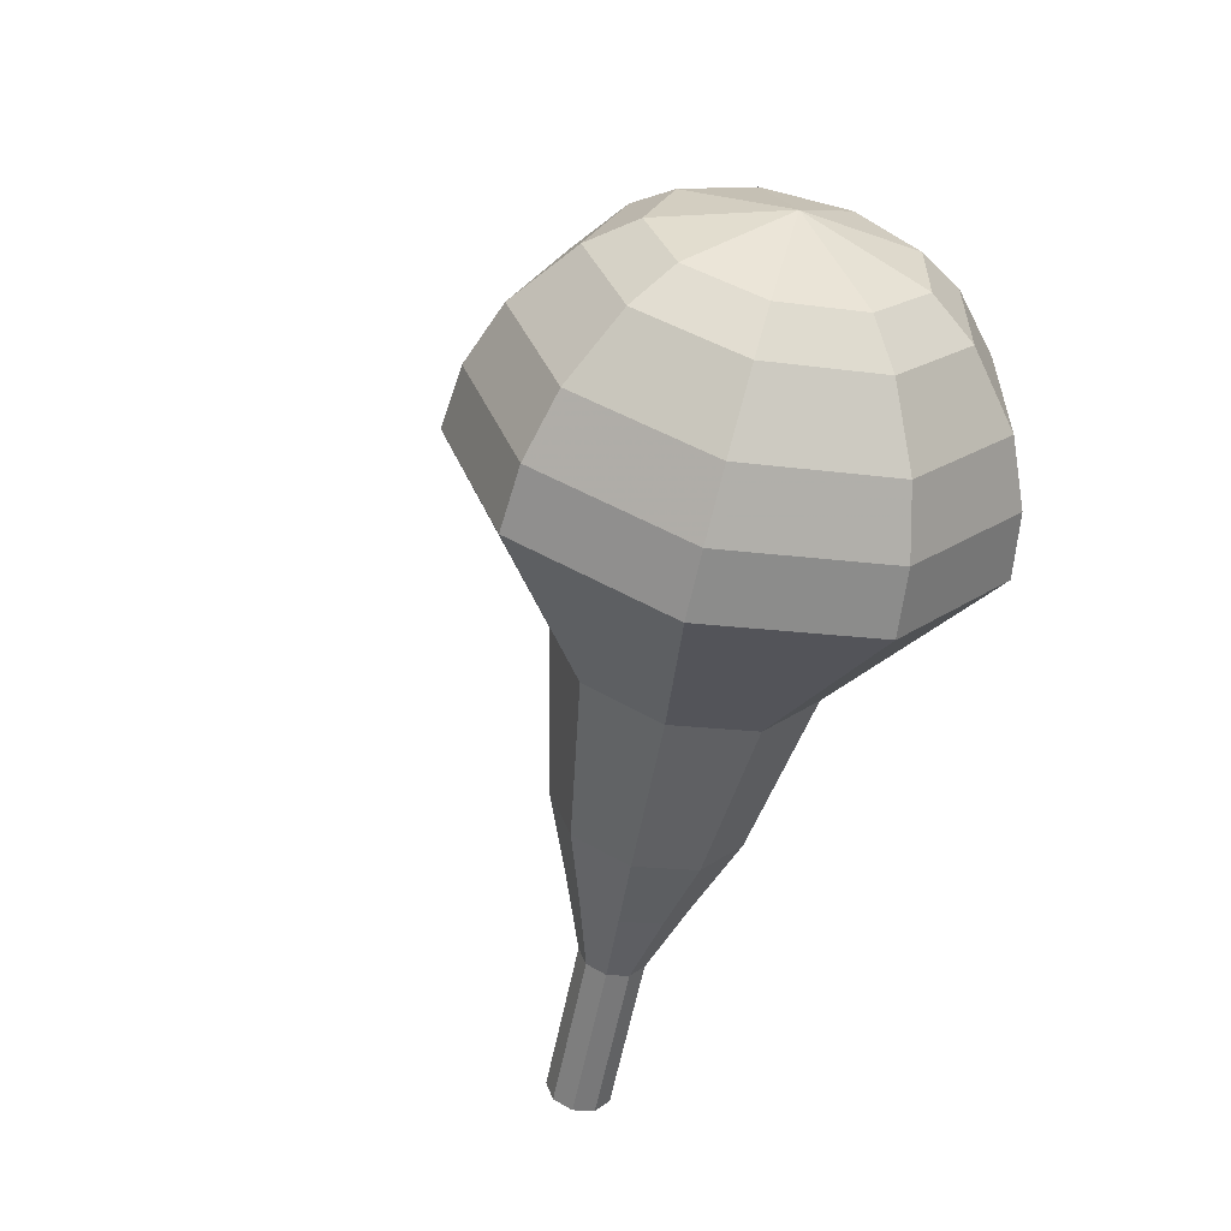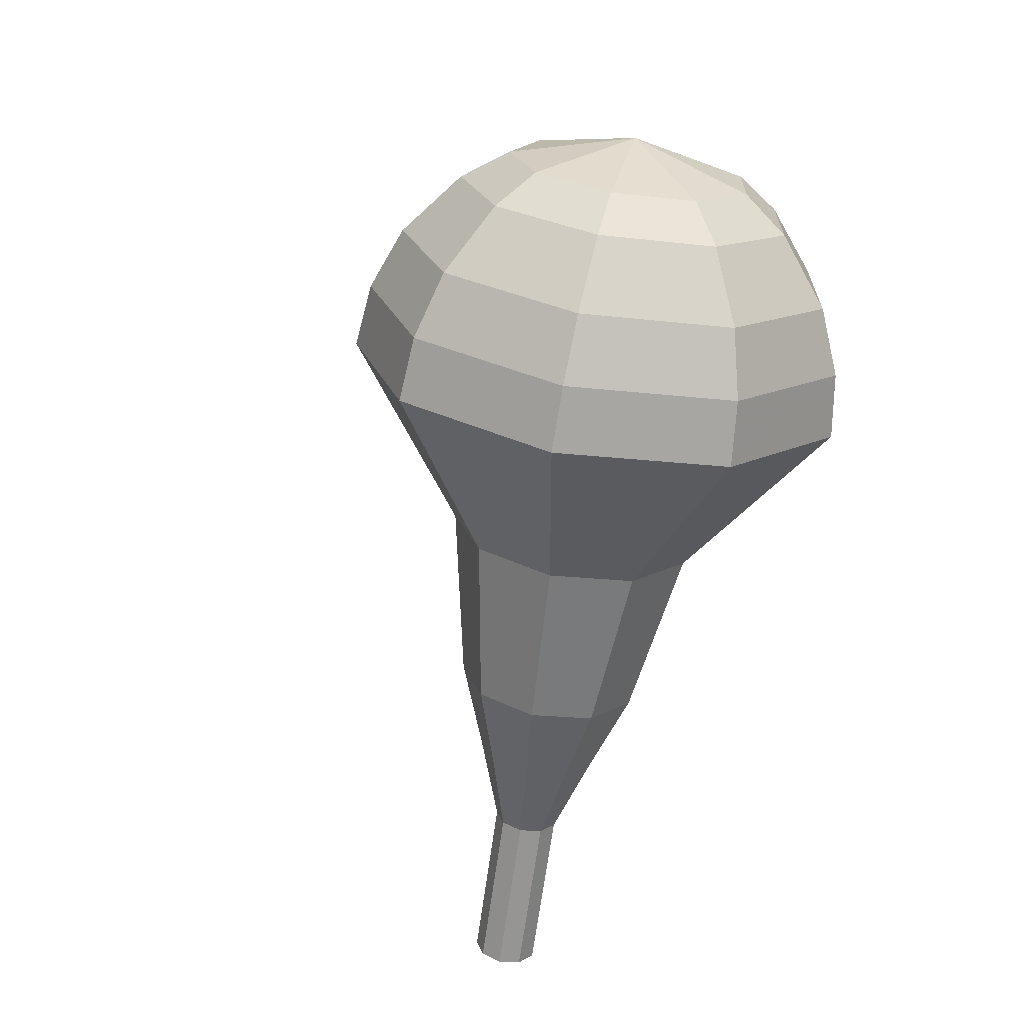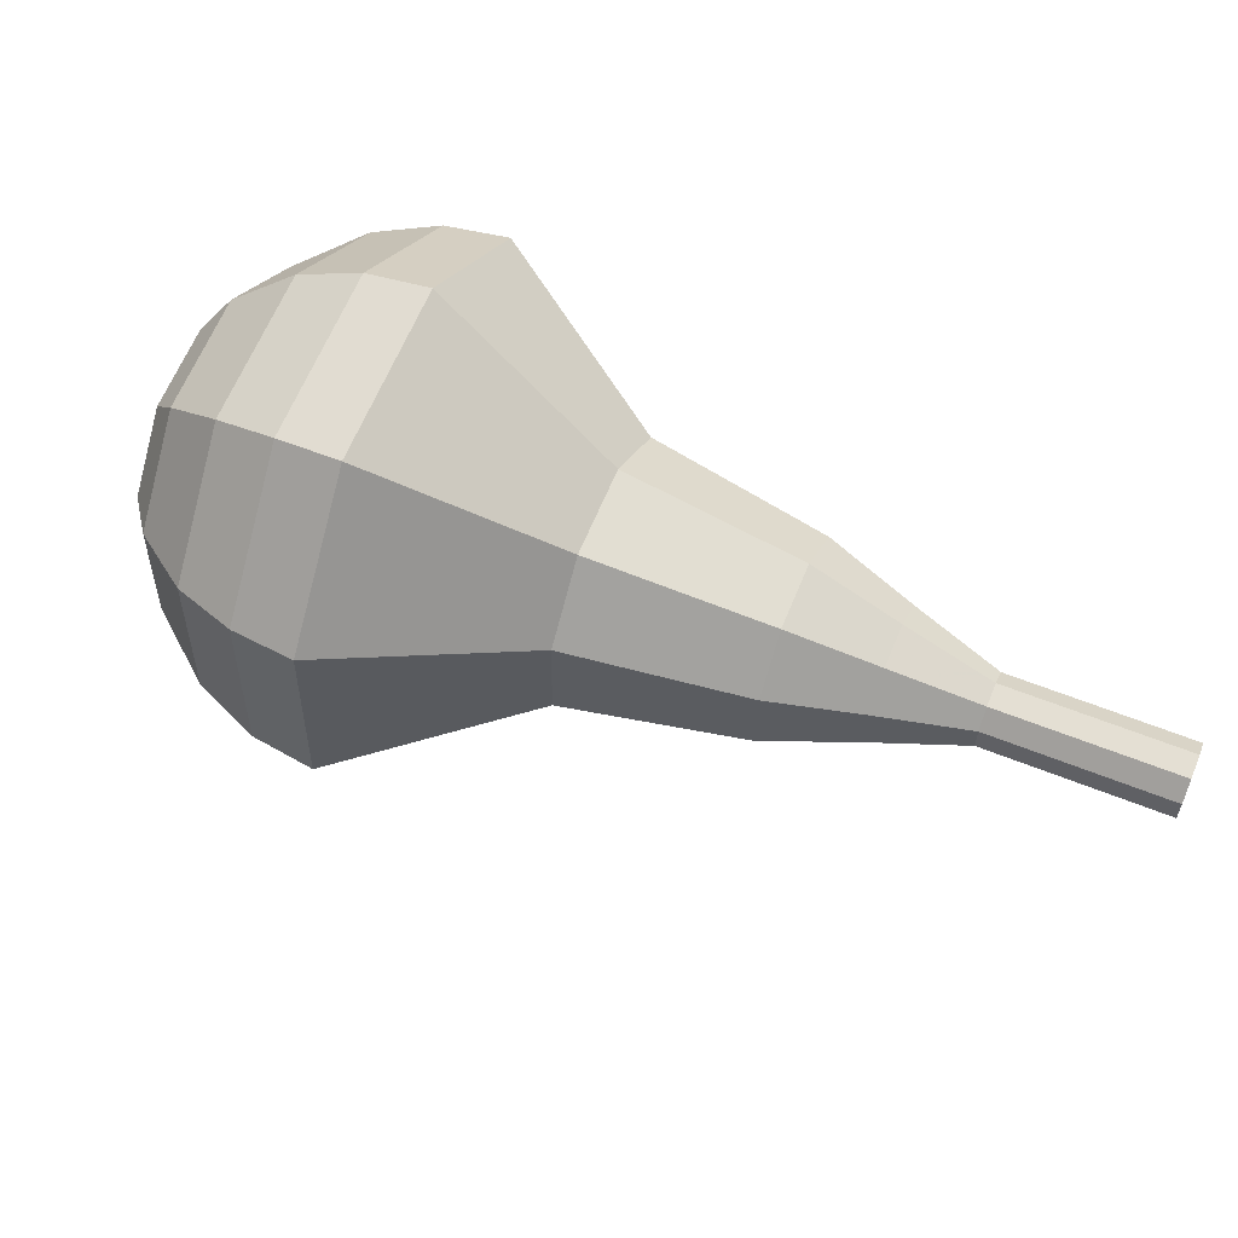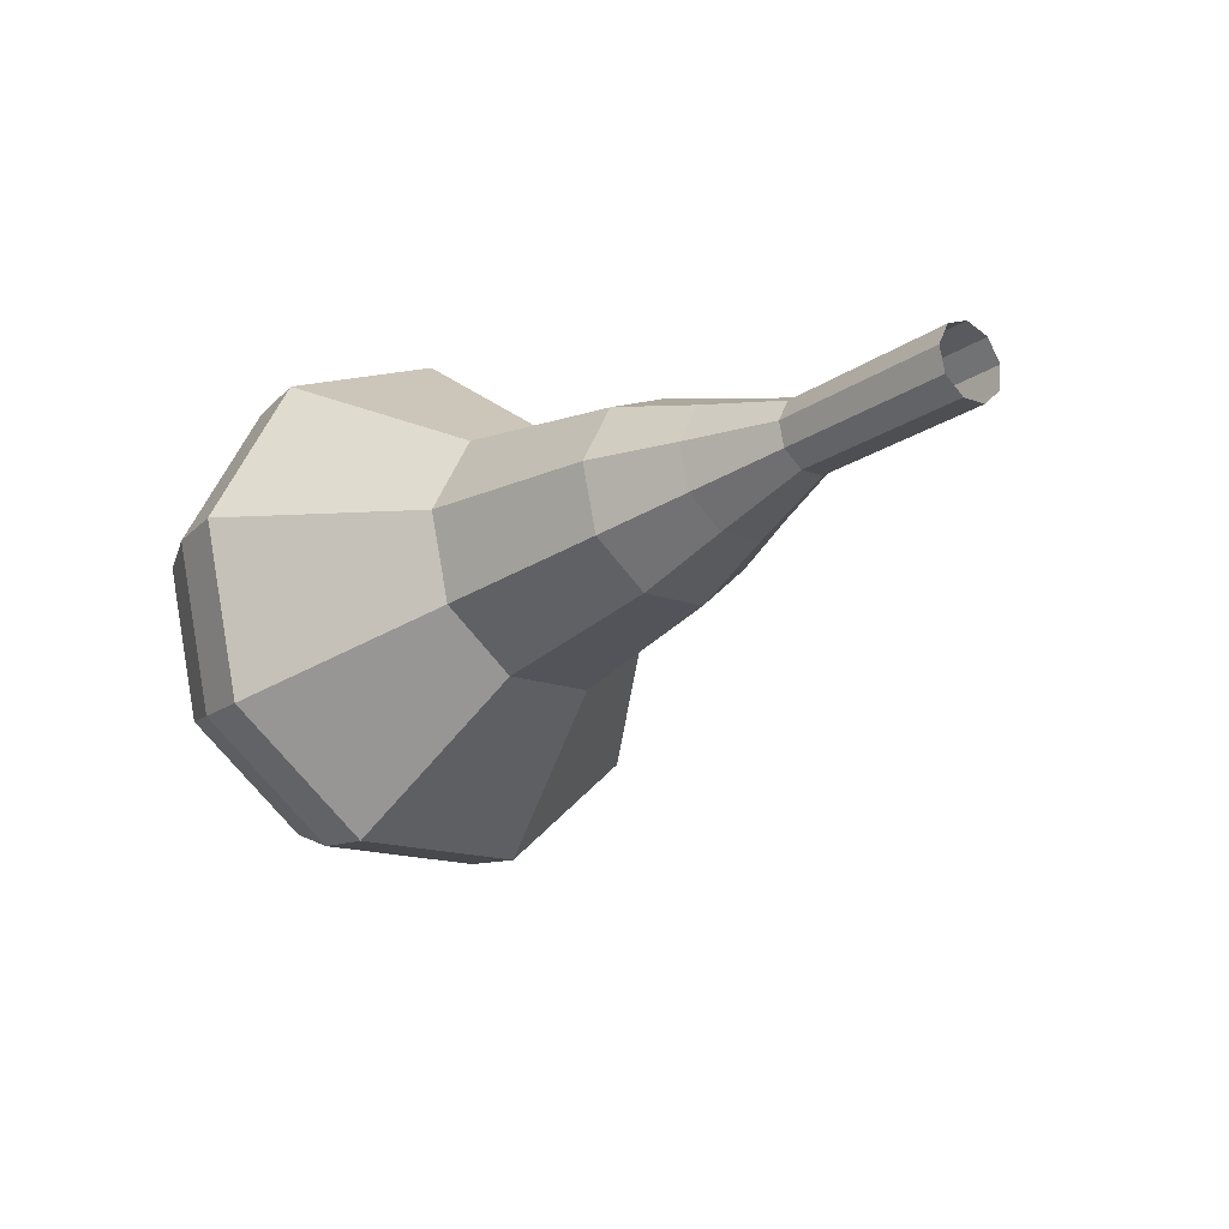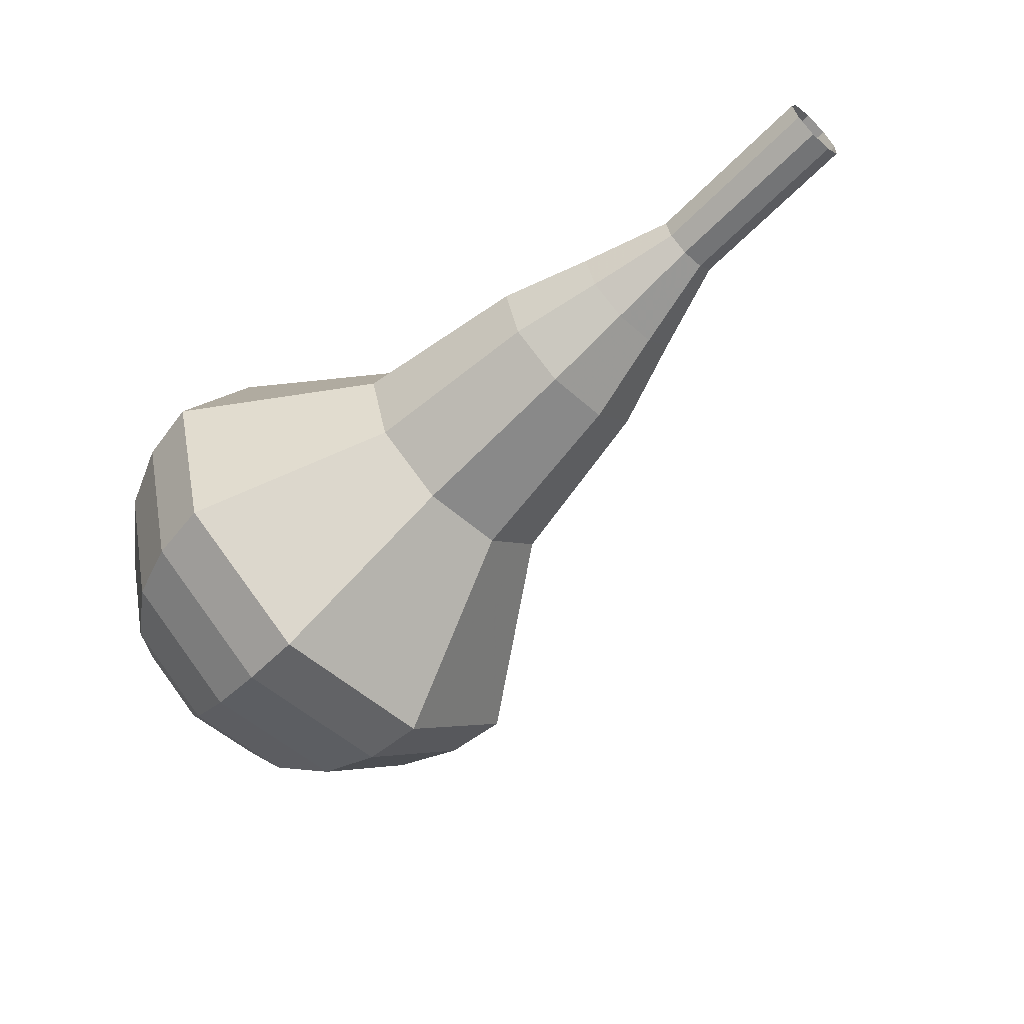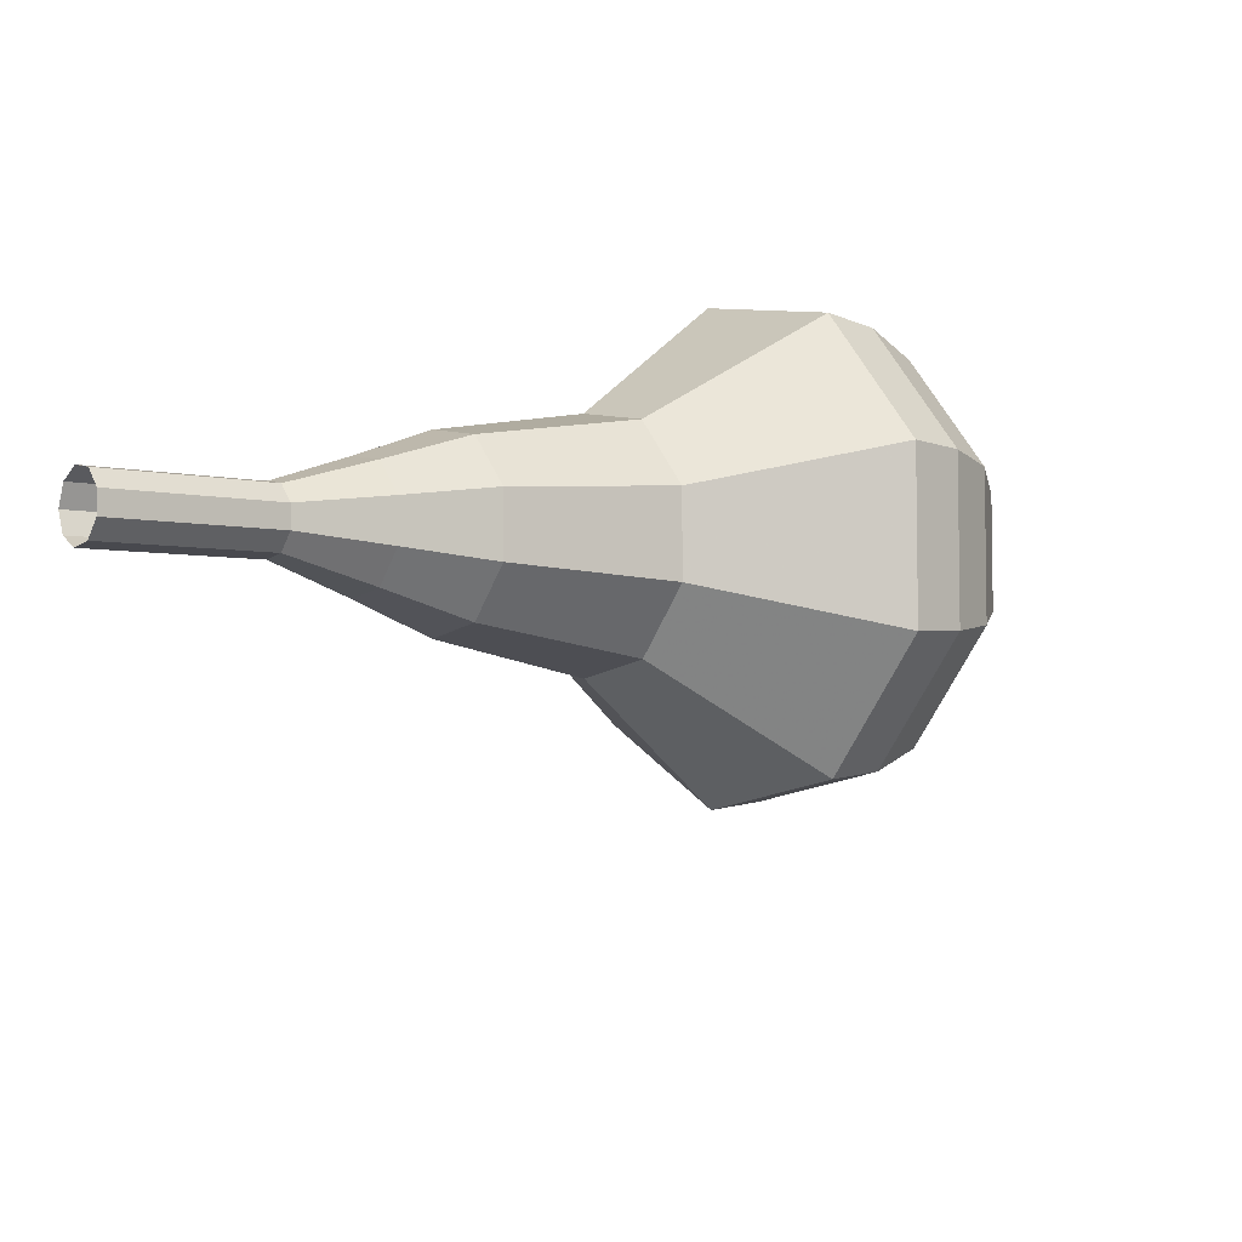
<metadata>
{"format":"obj","ext":"obj","renderer":"f3d","projection":"perspective","resolution":1024,"background":"white","views":[{"elev":-39.6,"azim":-118.1,"up":"+Y"},{"elev":-49.2,"azim":-114.6,"up":"+Y"},{"elev":-66.8,"azim":-29.8,"up":"+Y"},{"elev":0.4,"azim":30.1,"up":"+Z"},{"elev":-37.9,"azim":24.4,"up":"+Z"},{"elev":21.4,"azim":123.7,"up":"+Z"}]}
</metadata>
<code>
g tube1
v 121.3 130.2 161.6
v 121.4 129.9 160.9
v 121.3 129.3 160.6
v 121 128.7 160.7
v 120.8 128.3 161.2
v 120.6 128.4 161.9
v 120.6 128.9 162.4
v 120.8 129.5 162.5
v 121.1 130 162.2
v 121.3 130.2 161.6
v 119 131 160.9
v 119 130.8 160.3
v 118.9 130.2 159.9
v 118.7 129.5 160
v 118.4 129.2 160.5
v 118.2 129.2 161.2
v 118.2 129.7 161.7
v 118.4 130.3 161.8
v 118.7 130.9 161.5
v 119 131 160.9
v 116.6 131.9 160.2
v 116.7 131.6 159.6
v 116.6 131 159.2
v 116.3 130.4 159.3
v 116 130 159.8
v 115.8 130.1 160.5
v 115.9 130.5 161
v 116.1 131.2 161.1
v 116.3 131.7 160.8
v 116.6 131.9 160.2
v 114.5 133.5 159.5
v 114.7 133 158.3
v 114.4 131.9 157.7
v 114 130.8 157.9
v 113.4 130.1 158.9
v 113.1 130.2 160.1
v 113.2 131 161
v 113.5 132.3 161.3
v 114.1 133.2 160.6
v 114.5 133.5 159.5
v 112.4 135.3 158.8
v 112.7 134.5 157
v 112.4 132.8 156.1
v 111.6 131.1 156.4
v 110.9 130 157.9
v 110.4 130.2 159.7
v 110.4 131.5 161.1
v 111 133.3 161.5
v 111.8 134.8 160.5
v 112.4 135.3 158.8
v 108 137.8 157.4
v 108.3 136.8 155.1
v 107.9 134.6 153.8
v 106.9 132.3 154.3
v 105.9 130.9 156.2
v 105.2 131.1 158.6
v 105.3 132.8 160.5
v 106 135.3 161
v 107.1 137.2 159.7
v 108 137.8 157.4
v 104.5 143.1 156
v 105.1 141 151.4
v 104.3 136.6 148.9
v 102.4 131.9 149.7
v 100.3 129.1 153.5
v 99 129.6 158.5
v 99.12 133 162.3
v 100.6 137.9 163.1
v 102.7 141.8 160.6
v 104.5 143.1 156
v 102.7 143.4 155.5
v 103.3 141.4 151
v 102.5 137.2 148.6
v 100.7 132.6 149.4
v 98.63 130 153.1
v 97.39 130.4 157.9
v 97.5 133.7 161.6
v 98.93 138.4 162.4
v 101 142.3 160
v 102.7 143.4 155.5
v 100.8 143.3 155
v 101.3 141.5 151
v 100.6 137.7 148.8
v 98.92 133.6 149.6
v 97.11 131.3 152.9
v 95.99 131.7 157.1
v 96.1 134.7 160.4
v 97.37 138.8 161.2
v 99.21 142.3 159
v 100.8 143.3 155
v 98.55 142.5 154.5
v 98.96 141.1 151.4
v 98.4 138.2 149.8
v 97.14 135.1 150.4
v 95.76 133.3 152.9
v 94.9 133.6 156.1
v 94.98 135.9 158.6
v 95.95 139.1 159.2
v 97.36 141.7 157.6
v 98.55 142.5 154.5
v 97.26 141.5 154.3
v 97.56 140.5 152
v 97.15 138.4 150.8
v 96.22 136.1 151.2
v 95.21 134.8 153.1
v 94.59 135 155.5
v 94.64 136.7 157.3
v 95.35 139 157.7
v 96.39 140.9 156.5
v 97.26 141.5 154.3
v 95.19 138.4 154
v 95.19 138.4 154
v 95.19 138.4 154
v 95.19 138.4 154
v 95.19 138.4 154
v 95.19 138.4 154
v 95.19 138.4 154
v 95.19 138.4 154
v 95.19 138.4 154
v 95.19 138.4 154
f 1 2 12
f 12 11 1
f 2 3 13
f 13 12 2
f 3 4 14
f 14 13 3
f 4 5 15
f 15 14 4
f 5 6 16
f 16 15 5
f 6 7 17
f 17 16 6
f 7 8 18
f 18 17 7
f 8 9 19
f 19 18 8
f 9 10 20
f 20 19 9
f 11 12 22
f 22 21 11
f 12 13 23
f 23 22 12
f 13 14 24
f 24 23 13
f 14 15 25
f 25 24 14
f 15 16 26
f 26 25 15
f 16 17 27
f 27 26 16
f 17 18 28
f 28 27 17
f 18 19 29
f 29 28 18
f 19 20 30
f 30 29 19
f 21 22 32
f 32 31 21
f 22 23 33
f 33 32 22
f 23 24 34
f 34 33 23
f 24 25 35
f 35 34 24
f 25 26 36
f 36 35 25
f 26 27 37
f 37 36 26
f 27 28 38
f 38 37 27
f 28 29 39
f 39 38 28
f 29 30 40
f 40 39 29
f 31 32 42
f 42 41 31
f 32 33 43
f 43 42 32
f 33 34 44
f 44 43 33
f 34 35 45
f 45 44 34
f 35 36 46
f 46 45 35
f 36 37 47
f 47 46 36
f 37 38 48
f 48 47 37
f 38 39 49
f 49 48 38
f 39 40 50
f 50 49 39
f 41 42 52
f 52 51 41
f 42 43 53
f 53 52 42
f 43 44 54
f 54 53 43
f 44 45 55
f 55 54 44
f 45 46 56
f 56 55 45
f 46 47 57
f 57 56 46
f 47 48 58
f 58 57 47
f 48 49 59
f 59 58 48
f 49 50 60
f 60 59 49
f 51 52 62
f 62 61 51
f 52 53 63
f 63 62 52
f 53 54 64
f 64 63 53
f 54 55 65
f 65 64 54
f 55 56 66
f 66 65 55
f 56 57 67
f 67 66 56
f 57 58 68
f 68 67 57
f 58 59 69
f 69 68 58
f 59 60 70
f 70 69 59
f 61 62 72
f 72 71 61
f 62 63 73
f 73 72 62
f 63 64 74
f 74 73 63
f 64 65 75
f 75 74 64
f 65 66 76
f 76 75 65
f 66 67 77
f 77 76 66
f 67 68 78
f 78 77 67
f 68 69 79
f 79 78 68
f 69 70 80
f 80 79 69
f 71 72 82
f 82 81 71
f 72 73 83
f 83 82 72
f 73 74 84
f 84 83 73
f 74 75 85
f 85 84 74
f 75 76 86
f 86 85 75
f 76 77 87
f 87 86 76
f 77 78 88
f 88 87 77
f 78 79 89
f 89 88 78
f 79 80 90
f 90 89 79
f 81 82 92
f 92 91 81
f 82 83 93
f 93 92 82
f 83 84 94
f 94 93 83
f 84 85 95
f 95 94 84
f 85 86 96
f 96 95 85
f 86 87 97
f 97 96 86
f 87 88 98
f 98 97 87
f 88 89 99
f 99 98 88
f 89 90 100
f 100 99 89
f 91 92 102
f 102 101 91
f 92 93 103
f 103 102 92
f 93 94 104
f 104 103 93
f 94 95 105
f 105 104 94
f 95 96 106
f 106 105 95
f 96 97 107
f 107 106 96
f 97 98 108
f 108 107 97
f 98 99 109
f 109 108 98
f 99 100 110
f 110 109 99
f 101 102 112
f 112 111 101
f 102 103 113
f 113 112 102
f 103 104 114
f 114 113 103
f 104 105 115
f 115 114 104
f 105 106 116
f 116 115 105
f 106 107 117
f 117 116 106
f 107 108 118
f 118 117 107
f 108 109 119
f 119 118 108
f 109 110 120
f 120 119 109
g

</code>
